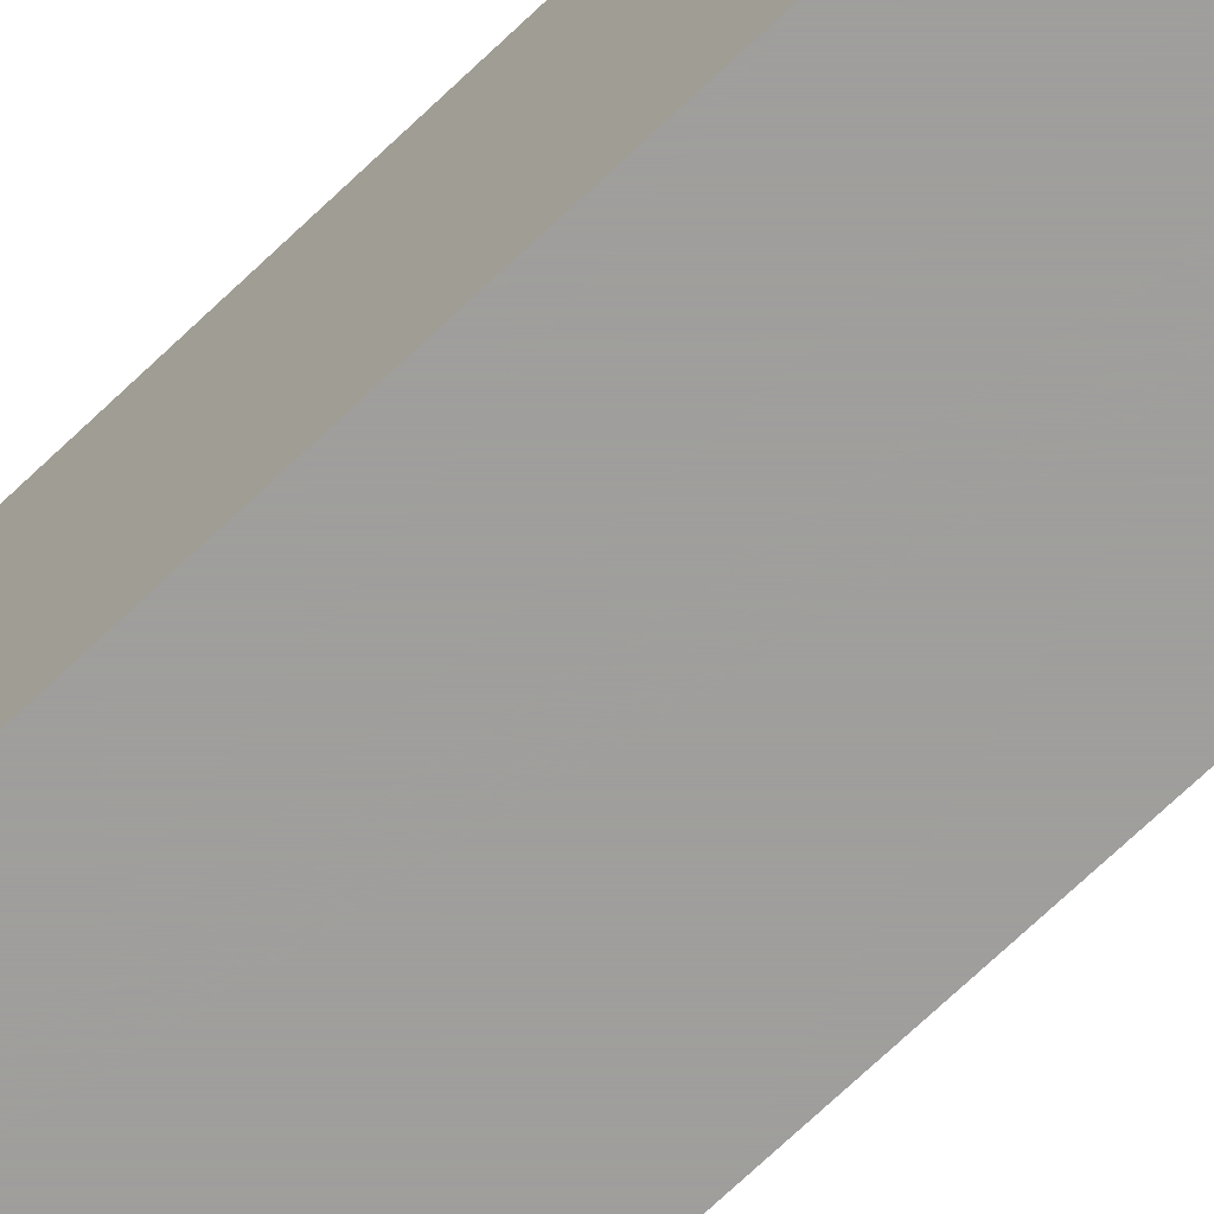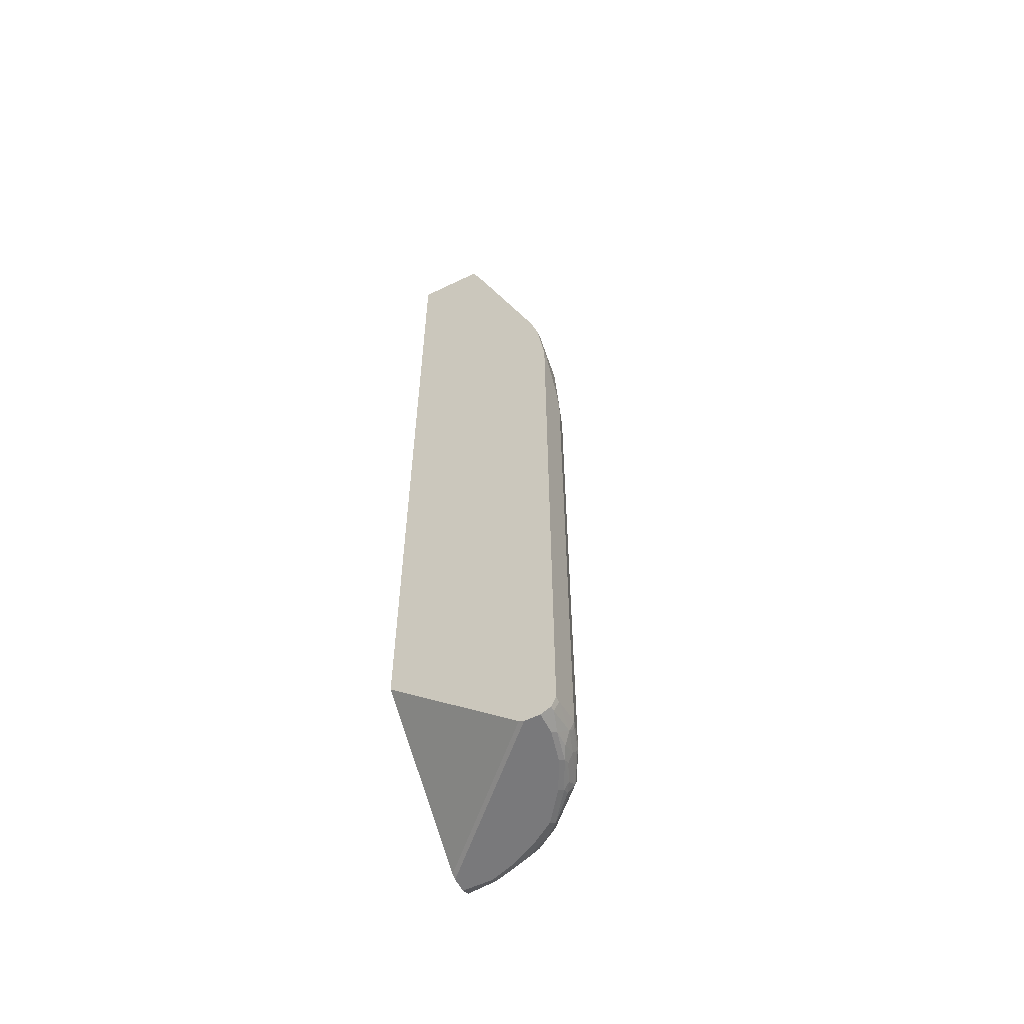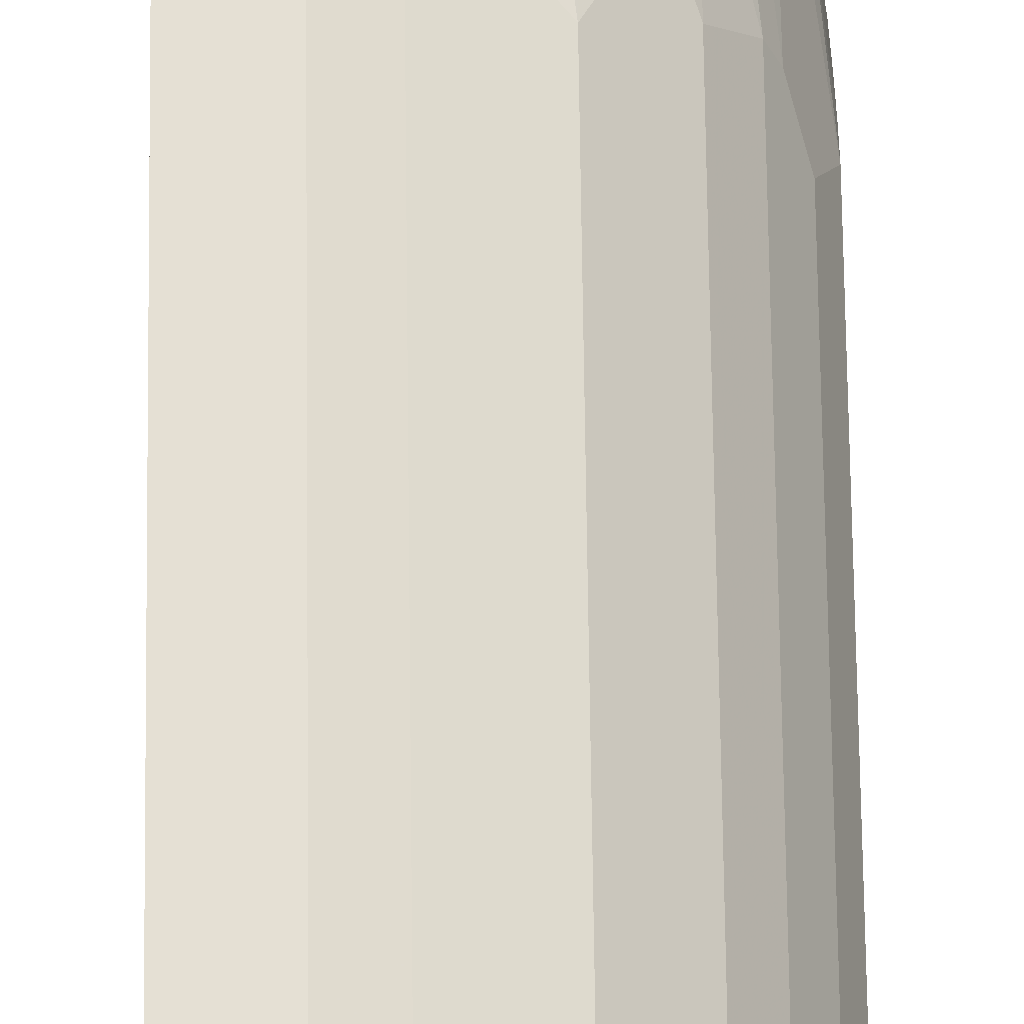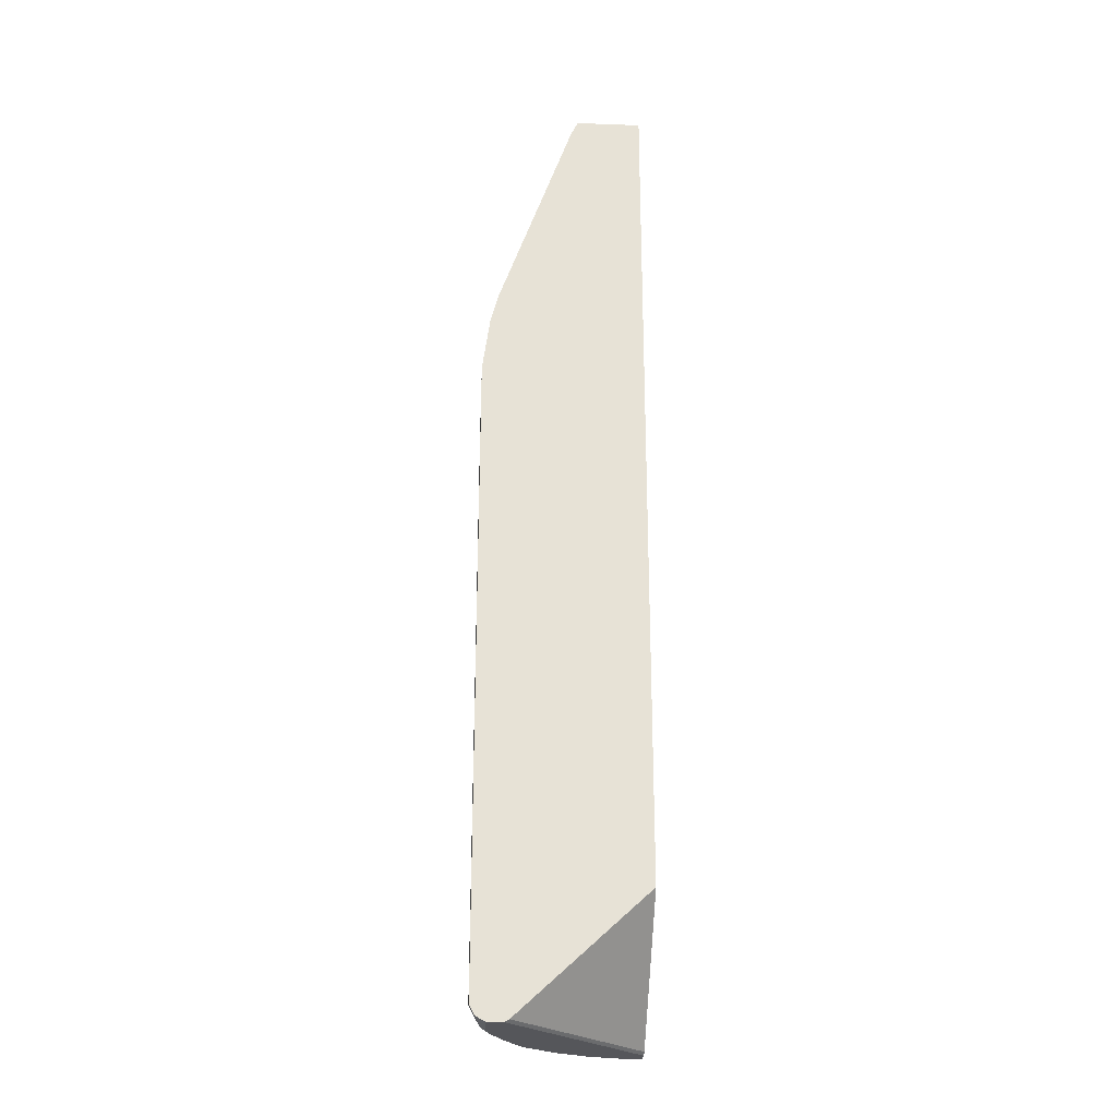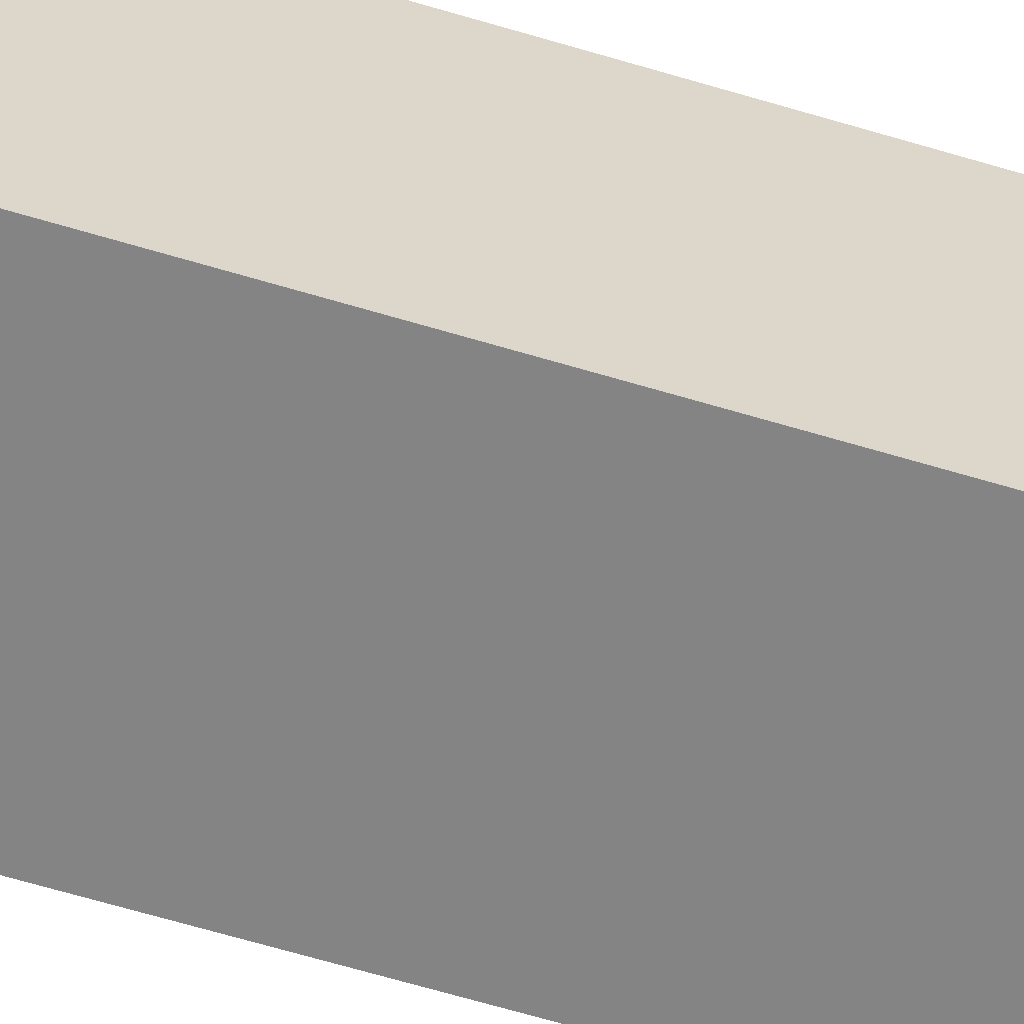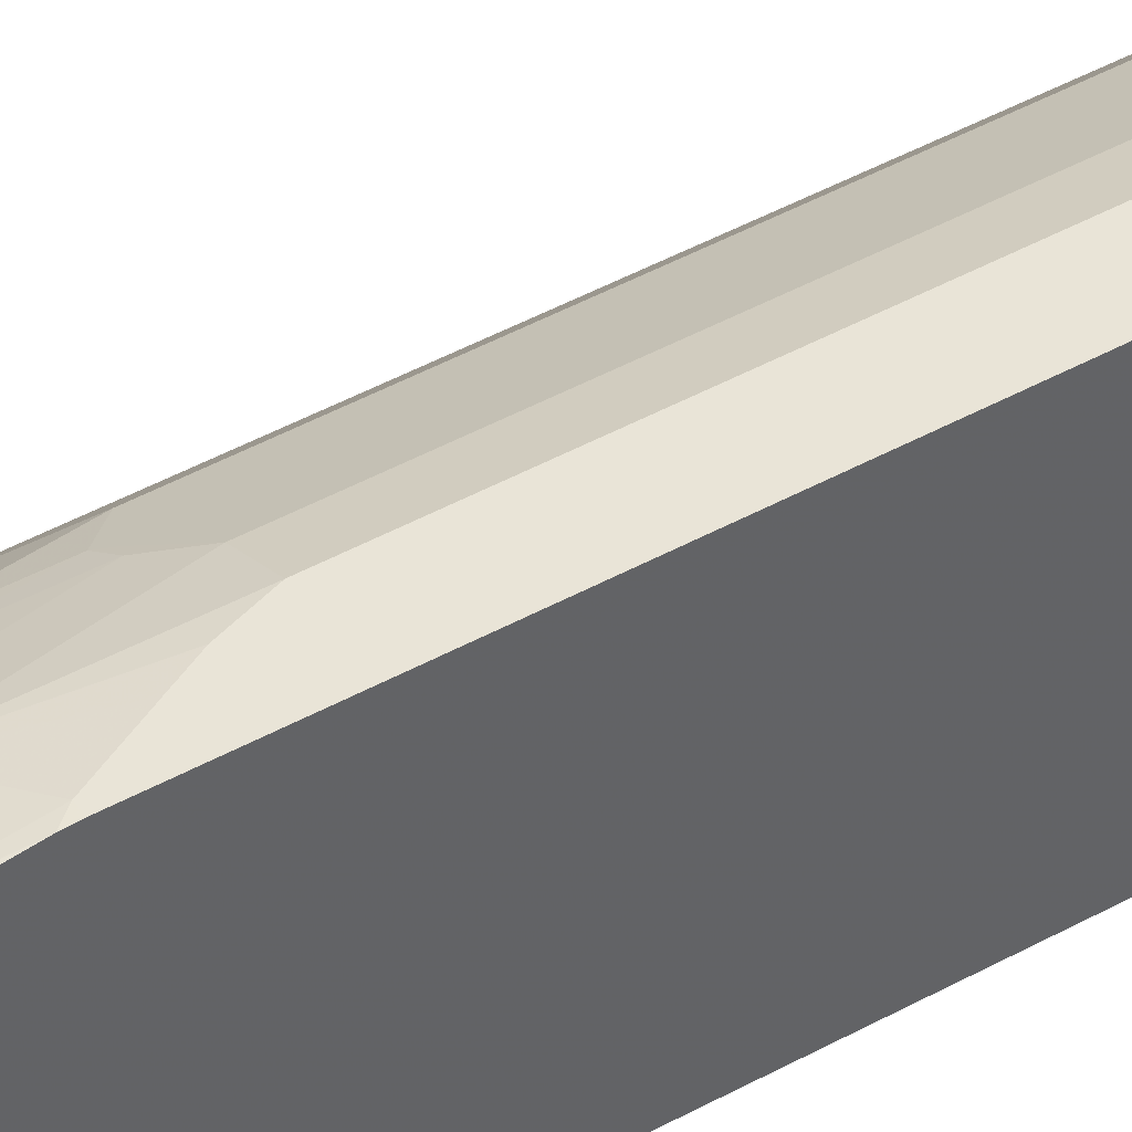
<metadata>
{"format":"obj","ext":"obj","renderer":"f3d","projection":"perspective","resolution":1024,"background":"white","views":[{"elev":-71.1,"azim":-46.4,"up":"+Z"},{"elev":-57.9,"azim":-63.3,"up":"+Y"},{"elev":65.8,"azim":-0.7,"up":"+Z"},{"elev":-25.9,"azim":176.7,"up":"+Y"},{"elev":-61.4,"azim":-107.3,"up":"+Z"},{"elev":42.9,"azim":-123.7,"up":"+Z"}]}
</metadata>
<code>
v 0.01041 -0.06243 0.2288
v 0.002687 -0.05265 0.2283
v 0.002687 -0.06243 0.2288
v 0.03122 -0.104 0.2288
v 0.06242 -0.03127 0.2184
v 0.04161 -0.01041 0.2184
v 0.01041 0.02075 0.2184
v 0.002687 0.02075 0.2184
v 0.002687 -0.9361 0.2288
v 0.04161 -0.1249 0.2288
v 0.104 -0.01041 0.1976
v 0.06242 0.03118 0.208
v 0.05201 -0.156 0.2288
v 0.08323 -0.156 0.2184
v 0.09363 -0.07286 0.208
v 0.1144 -0.06243 0.1976
v 0.05201 0.04148 0.208
v 0.008687 0.02935 0.2167
v 0.002687 0.02335 0.2179
v 0.002687 -0.9482 0.2228
v 0.01041 -0.9361 0.2288
v 0.1179 -0.007024 0.1907
v 0.1092 0.005101 0.1924
v 0.06762 0.04669 0.2028
v 0.06069 0.03978 0.2063
v 0.05201 -0.9256 0.2288
v 0.09016 -0.1596 0.215
v 0.111 -0.1387 0.2045
v 0.104 -0.1353 0.208
v 0.08323 -0.9256 0.2184
v 0.1179 -0.1318 0.2011
v 0.1283 -0.05904 0.1907
v 0.05201 0.07277 0.1976
v 0.03122 0.05191 0.208
v 0.002687 0.03039 0.2162
v 0.01041 0.06234 0.208
v 0.002687 0.06234 0.208
v 0.002687 -0.9499 0.2219
v 0.01041 -0.9499 0.2219
v 0.05201 -0.9396 0.2219
v 0.1283 0.01384 0.1803
v 0.1179 0.045 0.1803
v 0.1092 0.05712 0.182
v 0.07802 0.06755 0.1924
v 0.06762 0.07798 0.1924
v 0.05896 -0.9292 0.2253
v 0.09016 -0.9292 0.215
v 0.1248 -0.156 0.1976
v 0.1387 -0.1527 0.1907
v 0.111 -0.9292 0.2045
v 0.1387 -0.03818 0.1803
v 0.03122 0.375 0.09362
v 0.03122 0.0832 0.1976
v 0.002687 0.3531 0.1035
v 0.002687 -0.9534 0.215
v 0.03643 -0.9543 0.2132
v 0.06242 -0.9499 0.2115
v 0.08323 -0.9396 0.2115
v 0.05721 -0.9335 0.2236
v 0.1491 -0.01745 0.1699
v 0.1387 0.02427 0.1699
v 0.1283 0.05543 0.1699
v 0.1161 0.05373 0.1785
v 0.1196 0.06755 0.1716
v 0.06589 0.375 0.07628
v 0.04568 0.375 0.08727
v 0.08843 0.1091 0.1716
v 0.08843 -0.9335 0.2132
v 0.13 -0.9387 0.1924
v 0.1248 -0.9256 0.1976
v 0.1803 -0.1318 0.1491
v 0.1491 -0.1318 0.1803
v 0.1387 -0.9222 0.1907
v 0.1317 -0.9292 0.1941
v 0.1595 -0.1111 0.1699
v 0.002687 0.375 0.09362
v 0.002687 0.3666 0.0975
v 0.002687 -0.9569 0.208
v 0.07802 -0.9543 0.2028
v 0.03122 -0.9569 0.208
v 0.07282 -0.9569 0.1976
v 0.08843 -0.9491 0.2028
v 0.1595 -0.007024 0.1595
v 0.1491 0.03457 0.1595
v 0.1508 0.07798 0.1404
v 0.0763 0.375 0.06589
v 0.1144 -0.9499 0.1907
v 0.13 -0.9491 0.182
v 0.1612 -0.9543 0.1508
v 0.1629 -0.9499 0.1525
v 0.1508 -0.9387 0.1716
v 0.2011 -0.1214 0.1179
v 0.1803 -0.03818 0.1387
v 0.1699 -0.1006 0.1595
v 0.1803 -0.9222 0.1491
v 0.002687 0.375 0.0006213
v 0.002687 -0.9569 0.1872
v 0.09883 -0.9543 0.1924
v 0.09363 -0.9569 0.1872
v 0.1699 -0.01745 0.1491
v 0.1699 0.02427 0.1387
v 0.1595 0.03457 0.1491
v 0.1803 0.045 0.1179
v 0.182 0.05712 0.1092
v 0.1612 0.08841 0.1196
v 0.08728 0.375 0.04568
v 0.1716 0.09871 0.09882
v 0.1196 -0.9543 0.182
v 0.182 -0.9543 0.1196
v 0.182 -0.9491 0.13
v 0.182 -0.9387 0.1404
v 0.1144 -0.9569 0.1768
v 0.156 -0.9569 0.1456
v 0.1768 -0.9569 0.1144
v 0.208 -0.1249 0.104
v 0.1976 -0.01041 0.104
v 0.1907 -0.007024 0.1179
v 0.2011 -0.9222 0.1179
v 0.1838 -0.9292 0.1421
v 0.09363 0.375 0.0006213
v 0.002687 -0.7904 0.0006213
v 0.1872 -0.9569 0.0006213
v 0.002687 -0.9534 0.1803
v 0.1803 -0.9534 0.0006213
v 0.1907 0.045 0.0971
v 0.1924 0.05712 0.08843
v 0.09363 0.375 0.03122
v 0.1924 -0.9543 0.09882
v 0.2011 -0.9499 0.09362
v 0.2028 -0.9387 0.1092
v 0.1976 -0.9569 0.07282
v 0.2028 -0.9543 0.07802
v 0.2184 -0.156 0.08323
v 0.208 -0.02084 0.08323
v 0.208 -0.9256 0.104
v 0.1976 0.04148 0.08323
v 0.2045 -0.9292 0.111
v 0.1039 0.3535 0.0006213
v 0.208 -0.9569 0.0006213
v 0.2028 0.05712 0.05723
v 0.1924 0.07798 0.06761
v 0.208 0.05191 0.04161
v 0.2079 0.0622 0.0006213
v 0.2132 -0.9543 0.04682
v 0.2115 -0.9499 0.06241
v 0.2219 -0.9396 0.05202
v 0.2115 -0.9396 0.08323
v 0.2132 -0.9335 0.08843
v 0.215 -0.9292 0.09015
v 0.208 -0.9569 0.04161
v 0.2288 -0.1353 0.05202
v 0.2184 -0.104 0.07282
v 0.2184 -0.9256 0.08323
v 0.2184 -0.01041 0.05202
v 0.2184 -0.05213 0.06241
v 0.208 0.04148 0.05202
v 0.215 -0.9534 0.0006213
v 0.2063 0.05021 0.05028
v 0.2184 -0.0001138 0.04161
v 0.2184 0.02075 0.01041
v 0.2184 0.02075 0.0006213
v 0.215 -0.9534 0.04161
v 0.2254 -0.9427 0.0006213
v 0.2287 -0.9362 0.0006213
v 0.2288 -0.9256 0.05202
v 0.2254 -0.9292 0.05895
v 0.2236 -0.9335 0.05723
v 0.2221 -0.9492 0.0006213
v 0.2288 -0.1145 0.04161
v 0.2288 -0.08329 0.02082
v 0.2285 -0.05239 0.0006213
v 0.2218 -0.9496 0.0006213
v 0.2288 -0.9354 0.0006213
v 0.2288 -0.07286 0.01041
v 0.2287 -0.06256 0.0006213
v 0.2288 -0.07286 0.0006213
f 96 157 139
f 96 176 173
f 96 172 157
f 96 168 172
f 96 163 168
f 96 164 163
f 96 173 164
f 96 175 176
f 96 138 143
f 96 161 171
f 96 143 161
f 96 120 138
f 95 119 118
f 95 111 119
f 93 100 94
f 93 117 100
f 96 139 122
f 96 171 175
f 96 122 124
f 110 130 111
f 97 123 124
f 111 130 119
f 110 129 130
f 109 114 128
f 109 129 110
f 109 128 129
f 106 126 127
f 106 107 126
f 104 107 105
f 96 124 121
f 104 126 107
f 103 125 104
f 103 117 125
f 101 117 103
f 101 103 102
f 100 117 101
f 98 112 108
f 98 99 112
f 97 124 122
f 104 125 126
f 92 135 115
f 85 103 104
f 92 117 93
f 83 94 100
f 81 99 98
f 79 87 82
f 79 98 87
f 79 81 98
f 78 81 80
f 78 99 81
f 78 112 99
f 83 100 101
f 78 113 112
f 78 131 114
f 78 150 131
f 78 139 150
f 78 122 139
f 78 97 122
f 73 91 95
f 114 131 132
f 71 118 92
f 78 114 113
f 83 101 102
f 83 102 84
f 84 102 85
f 92 116 117
f 92 115 116
f 91 111 95
f 90 111 91
f 89 114 109
f 89 113 114
f 89 112 113
f 89 108 112
f 89 111 90
f 89 110 111
f 89 109 110
f 88 108 89
f 87 108 88
f 87 98 108
f 86 107 106
f 86 105 107
f 85 105 86
f 85 104 105
f 85 102 103
f 92 118 135
f 114 132 128
f 136 154 156
f 115 134 116
f 148 167 166
f 146 168 163
f 146 162 168
f 146 148 147
f 146 167 148
f 146 166 167
f 146 165 166
f 146 164 165
f 148 166 149
f 146 163 164
f 144 162 146
f 144 157 162
f 143 160 161
f 142 160 143
f 142 159 160
f 142 154 159
f 142 156 154
f 142 158 156
f 144 146 145
f 140 158 142
f 149 166 165
f 151 169 154
f 71 95 118
f 174 176 175
f 171 174 175
f 170 174 171
f 164 173 165
f 162 172 168
f 160 171 161
f 159 171 160
f 149 165 153
f 157 172 162
f 154 170 171
f 154 169 170
f 151 170 169
f 151 174 170
f 151 176 174
f 151 173 176
f 151 165 173
f 151 154 155
f 154 171 159
f 115 133 134
f 140 156 158
f 139 157 144
f 127 142 143
f 127 140 142
f 127 141 140
f 126 141 127
f 126 140 141
f 126 156 140
f 126 136 156
f 121 124 123
f 127 143 138
f 120 127 138
f 118 137 135
f 118 119 137
f 116 125 117
f 116 126 125
f 116 136 126
f 116 134 136
f 115 153 133
f 115 135 153
f 119 130 137
f 139 144 150
f 128 132 129
f 129 144 145
f 135 149 153
f 135 137 149
f 134 155 154
f 134 151 155
f 134 152 151
f 134 154 136
f 133 165 151
f 133 153 165
f 129 132 144
f 133 152 134
f 131 144 132
f 131 150 144
f 130 149 137
f 130 148 149
f 130 147 148
f 129 147 130
f 129 146 147
f 129 145 146
f 133 151 152
f 71 75 72
f 28 31 29
f 71 93 94
f 17 45 33
f 17 24 45
f 17 25 24
f 16 31 32
f 16 29 31
f 15 29 16
f 14 47 27
f 14 30 47
f 17 33 53
f 14 29 15
f 14 27 28
f 13 30 14
f 13 26 30
f 12 25 17
f 12 24 25
f 11 32 22
f 11 16 32
f 11 24 12
f 14 28 29
f 11 23 24
f 17 53 34
f 18 35 19
f 26 47 30
f 26 46 47
f 26 40 46
f 24 44 45
f 24 43 44
f 23 43 24
f 23 42 43
f 22 51 41
f 17 34 18
f 22 32 51
f 22 41 42
f 21 40 26
f 21 39 40
f 20 39 21
f 20 38 39
f 18 37 35
f 18 36 37
f 18 34 36
f 22 42 23
f 27 47 50
f 11 22 23
f 7 18 8
f 2 54 77
f 2 37 54
f 2 35 37
f 2 19 35
f 2 8 19
f 2 7 8
f 1 7 2
f 1 6 7
f 2 77 76
f 1 5 6
f 1 10 4
f 1 13 10
f 1 26 13
f 1 21 26
f 1 9 21
f 1 3 9
f 1 2 3
f 71 94 75
f 1 4 5
f 8 18 19
f 2 76 96
f 2 121 123
f 7 17 18
f 7 12 17
f 6 12 7
f 5 16 11
f 5 15 16
f 5 14 15
f 5 13 14
f 5 10 13
f 2 96 121
f 5 12 6
f 4 10 5
f 2 9 3
f 2 20 9
f 2 38 20
f 2 55 38
f 2 78 55
f 2 97 78
f 2 123 97
f 5 11 12
f 27 50 28
f 9 20 21
f 28 49 31
f 56 80 81
f 56 78 80
f 56 79 57
f 55 78 56
f 52 77 54
f 52 76 77
f 52 96 76
f 52 120 96
f 57 79 58
f 52 127 120
f 52 86 106
f 52 65 86
f 52 66 65
f 51 75 60
f 51 72 75
f 50 73 70
f 50 74 73
f 50 69 74
f 52 106 127
f 49 95 71
f 58 69 68
f 58 82 69
f 71 92 93
f 28 48 49
f 69 73 74
f 69 91 73
f 69 90 91
f 69 89 90
f 69 88 89
f 69 87 88
f 58 79 82
f 69 82 87
f 62 64 63
f 62 65 64
f 62 85 65
f 62 84 85
f 61 83 84
f 61 84 62
f 60 94 83
f 60 75 94
f 65 85 86
f 49 73 95
f 56 81 79
f 49 72 51
f 41 51 60
f 40 59 46
f 40 68 59
f 40 58 68
f 40 57 58
f 40 56 57
f 39 56 40
f 38 55 56
f 41 60 83
f 36 54 37
f 36 53 52
f 34 53 36
f 33 52 53
f 33 45 52
f 32 49 51
f 31 49 32
f 28 70 48
f 28 50 70
f 36 52 54
f 41 83 61
f 38 56 39
f 41 61 62
f 49 71 72
f 48 73 49
f 48 70 73
f 47 69 50
f 47 68 69
f 47 59 68
f 44 52 45
f 44 66 52
f 44 67 66
f 46 59 47
f 43 66 67
f 43 65 66
f 43 64 65
f 43 63 64
f 42 63 43
f 42 62 63
f 43 67 44
f 41 62 42

</code>
